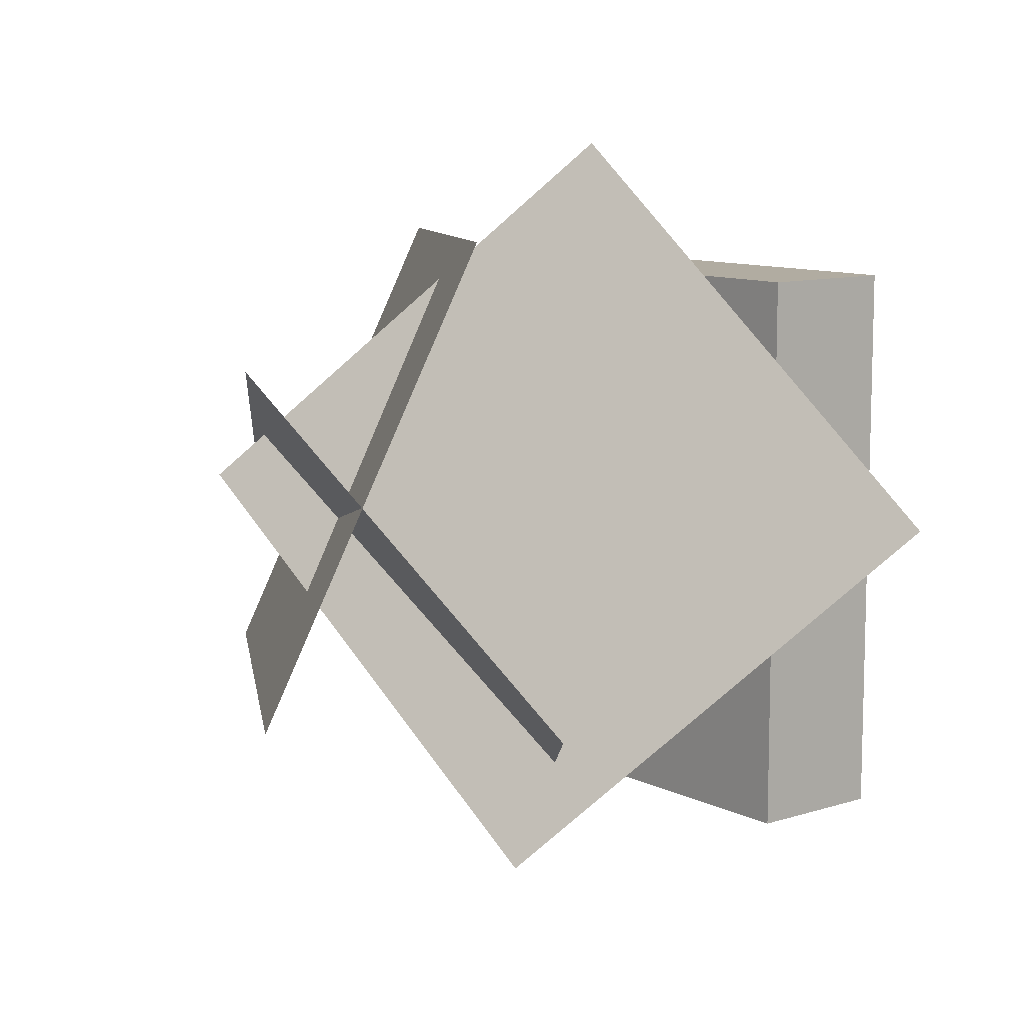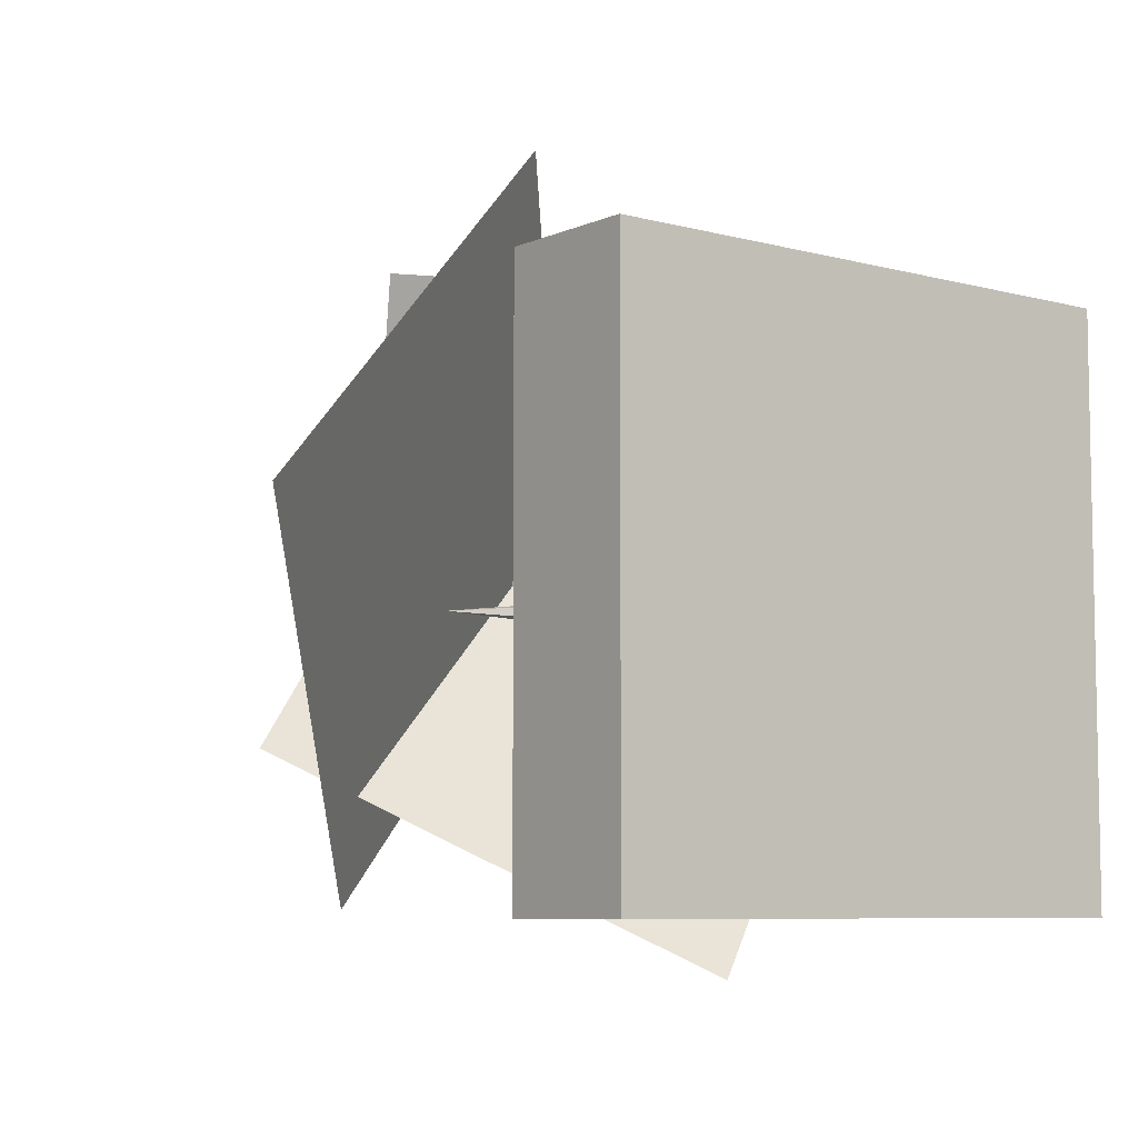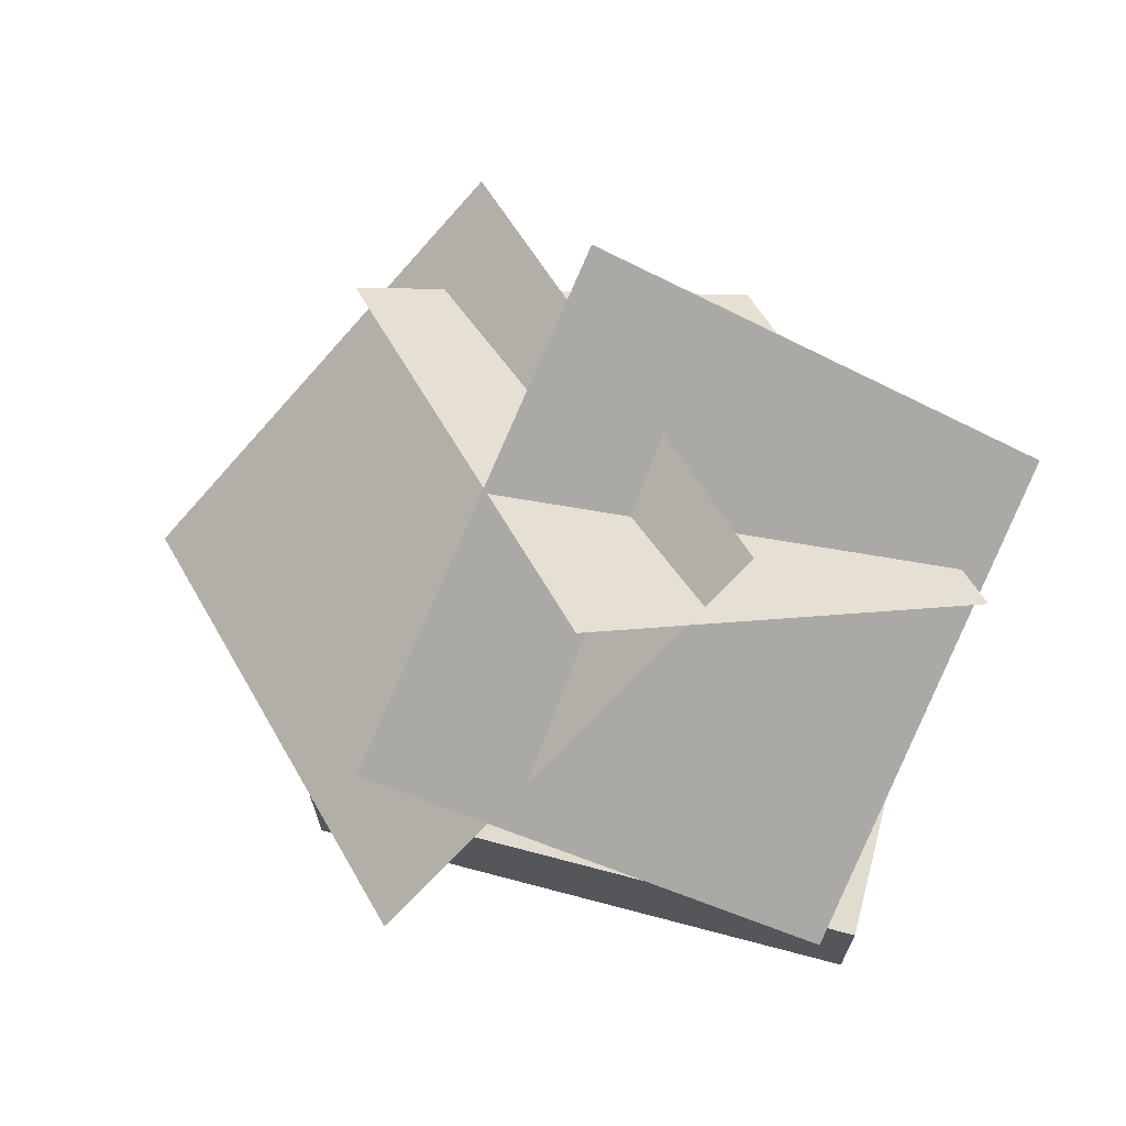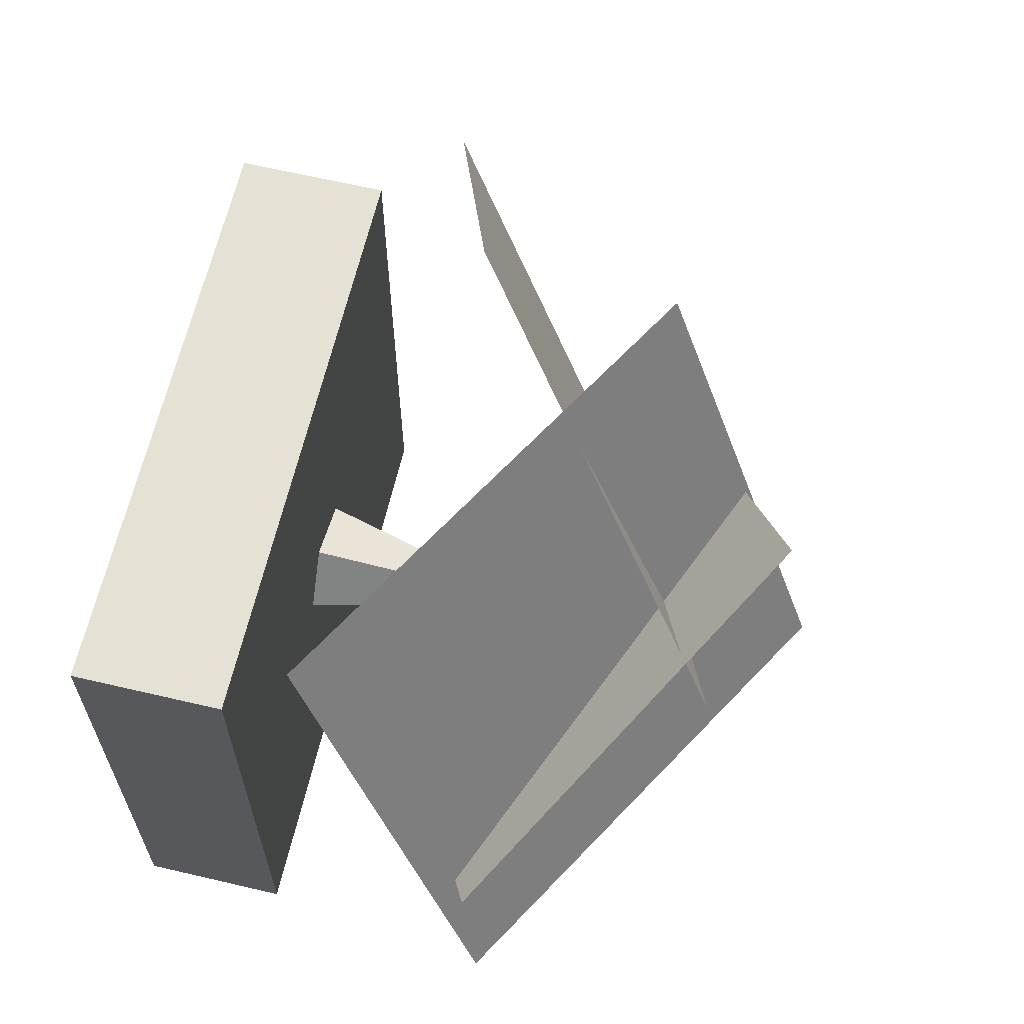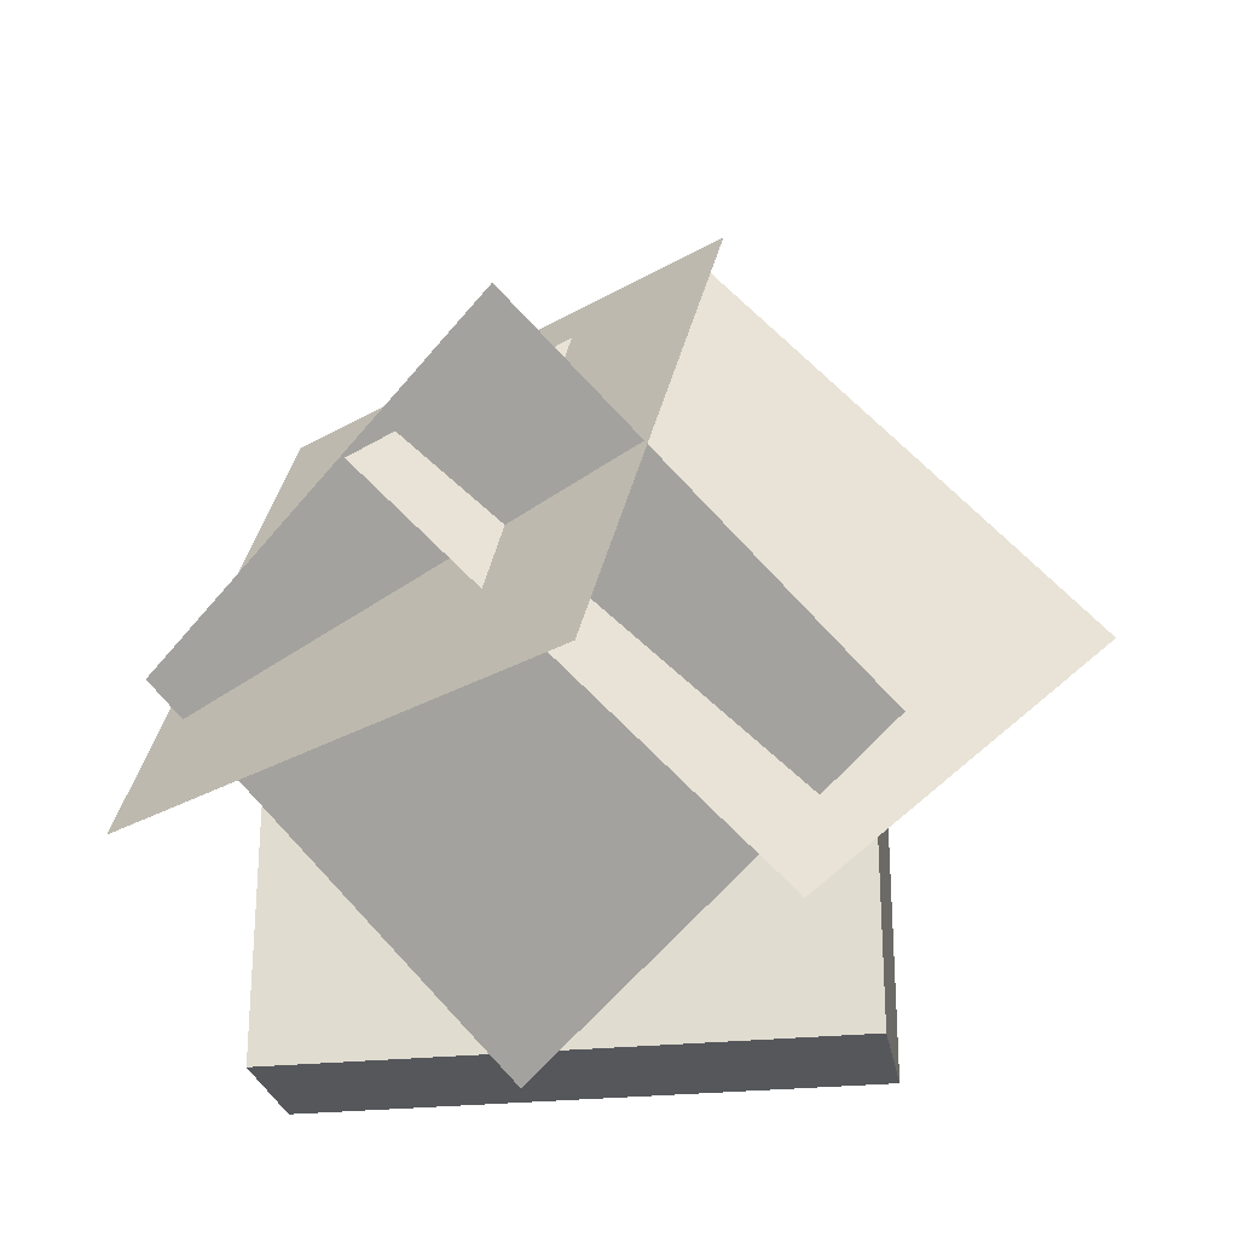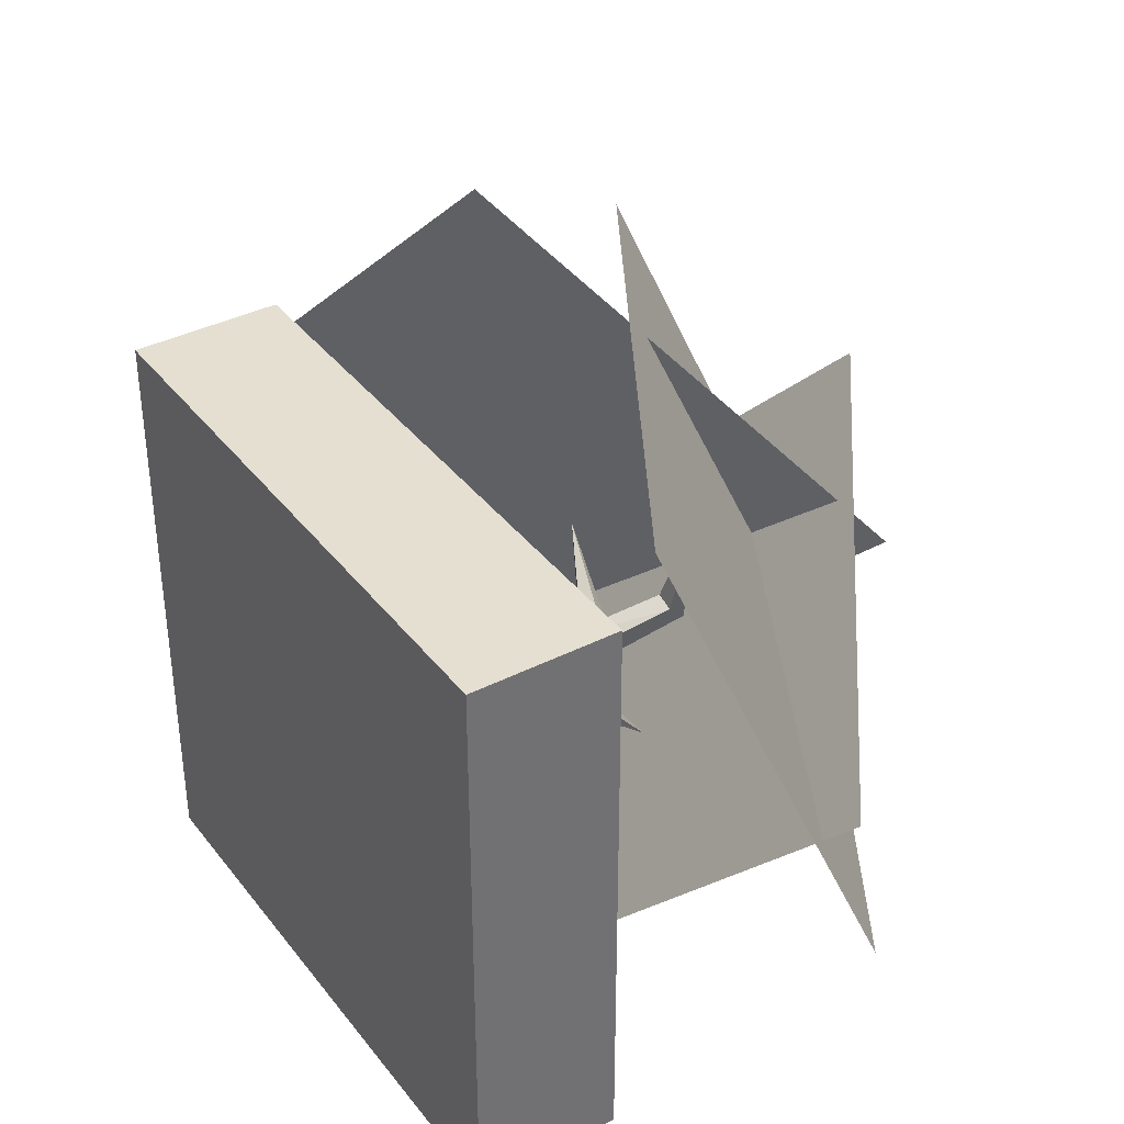
<metadata>
{"format":"obj","ext":"obj","renderer":"f3d","projection":"perspective","resolution":1024,"background":"white","views":[{"elev":10.2,"azim":-128.8,"up":"+Z"},{"elev":-7.1,"azim":-38.2,"up":"+Z"},{"elev":69.4,"azim":14.8,"up":"+Y"},{"elev":64.3,"azim":103.3,"up":"+Z"},{"elev":-26.7,"azim":-170.5,"up":"+Z"},{"elev":37.4,"azim":57.0,"up":"+Z"}]}
</metadata>
<code>
v  -1 0 -1
v  1 0 -1
v  1 0 1
v  -1 0 1
v  1 0.5 1
v  1 0.5 -1
v  -1 0.5 -1
v  -1 0.5 1
g LayerMaterial
f 1 2 3
f 3 4 1
f 5 6 7
f 7 8 5
f 3 5 8
f 8 4 3
f 2 6 5
f 5 3 2
f 1 7 6
f 6 2 1
f 4 8 7
f 7 1 4
v  -0.6884 1.613 1.172
v  0.8793 0.6899 1.11
v  -0.3619 2.279 -0.4898
v  1.206 1.356 -0.5518
v  -1.78 0.5907 0.2248
v  -0.5468 0.9863 1.488
v  -0.8732 1.595 -0.9759
v  0.3605 1.991 0.2874
v  -0.0941 2.16 0.7208
v  1.145 1.299 -0.0216
v  -1.169 1.63 -0.459
v  0.0699 0.7687 -1.202
g NoMaterialCutout
f 9 10 11
f 12 11 10
f 13 14 15
f 16 15 14
f 17 18 19
f 20 19 18
v  0.186 0.5 0.0036
v  0.0523 0.5 -0.1806
v  0.0222 0.8901 -0.0882
v  0.0889 0.8901 0.0036
v  -0.1642 0.5 -0.1102
v  -0.0856 0.8901 -0.0532
v  -0.1642 0.5 0.1174
v  -0.0856 0.8901 0.0603
v  0.0523 0.5 0.1877
v  0.0222 0.8901 0.0953
v  -0.1219 1.165 -0.0487
v  -0.0892 1.185 0.0036
v  -0.1749 1.134 -0.0287
v  -0.1749 1.134 0.0358
v  -0.1219 1.165 0.0558
v  -0.6084 1.389 0.0036
v  -0.0354 0.8901 -0.0641
v  -0.0805 0.8901 0.0092
v  0.0807 1.312 0.1834
v  0.1254 1.34 0.1468
v  -0.0248 0.8901 0.0747
v  0.1085 1.261 0.2126
v  0.0547 0.8901 0.0419
v  0.1703 1.259 0.194
v  0.0481 0.8901 -0.0438
v  0.1807 1.308 0.1534
v  0.2212 1.311 0.5591
v  -0.0182 0.8901 0.0759
v  0.058 0.8901 0.036
v  0.1315 1.037 -0.1551
v  0.0894 1.048 -0.1358
v  0.0435 0.8901 -0.0488
v  0.1228 1.02 -0.1976
v  -0.0415 0.8901 -0.0612
v  0.0752 1.02 -0.2046
v  -0.0797 0.8901 0.0158
v  0.0546 1.037 -0.1664
v  0.0514 1.253 -0.4215
g StaticMaterial
f 21 22 23
f 23 24 21
f 22 25 26
f 26 23 22
f 25 27 28
f 28 26 25
f 27 29 30
f 30 28 27
f 29 21 24
f 24 30 29
f 24 23 31
f 31 32 24
f 23 26 33
f 33 31 23
f 26 28 34
f 34 33 26
f 28 30 35
f 35 34 28
f 30 24 32
f 32 35 30
f 32 31 36
f 31 33 36
f 33 34 36
f 34 35 36
f 35 32 36
f 37 38 39
f 39 40 37
f 38 41 42
f 42 39 38
f 41 43 44
f 44 42 41
f 43 45 46
f 46 44 43
f 45 37 40
f 40 46 45
f 40 39 47
f 39 42 47
f 42 44 47
f 44 46 47
f 46 40 47
f 48 49 50
f 50 51 48
f 49 52 53
f 53 50 49
f 52 54 55
f 55 53 52
f 54 56 57
f 57 55 54
f 56 48 51
f 51 57 56
f 51 50 58
f 50 53 58
f 53 55 58
f 55 57 58
f 57 51 58

</code>
